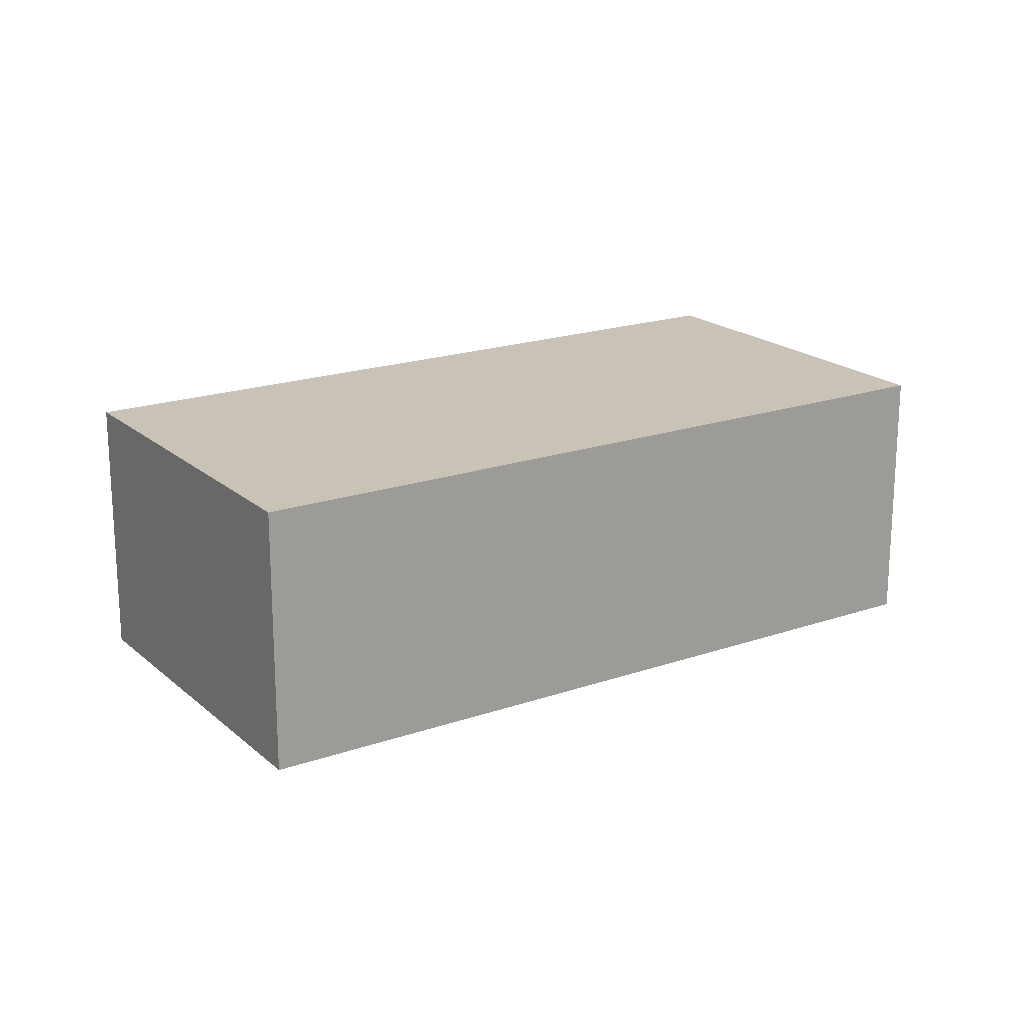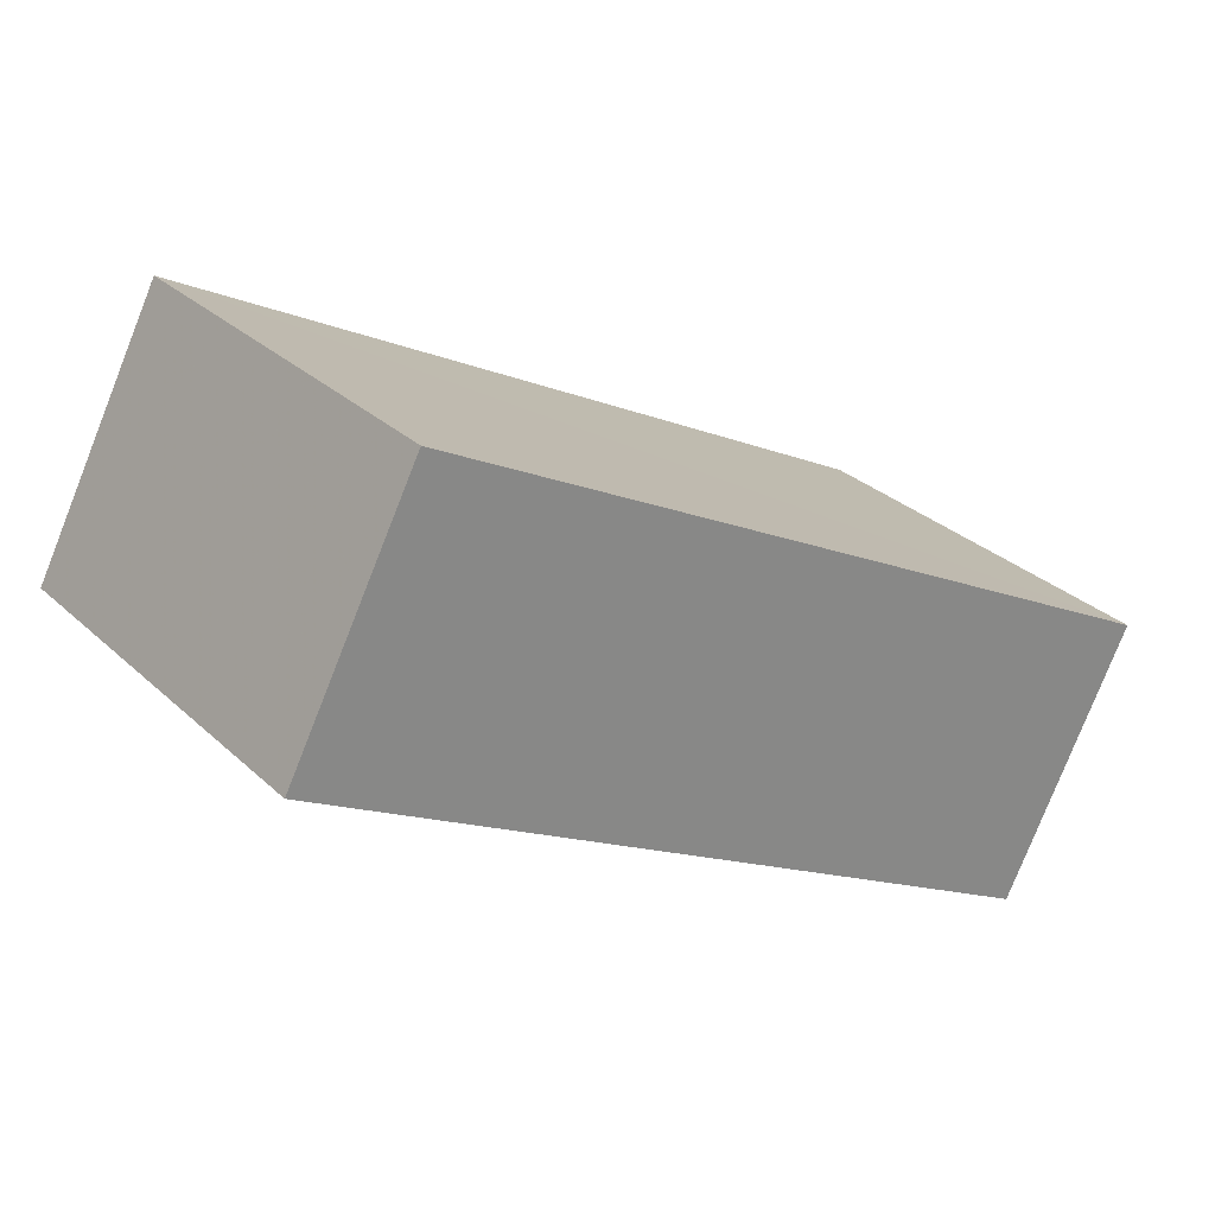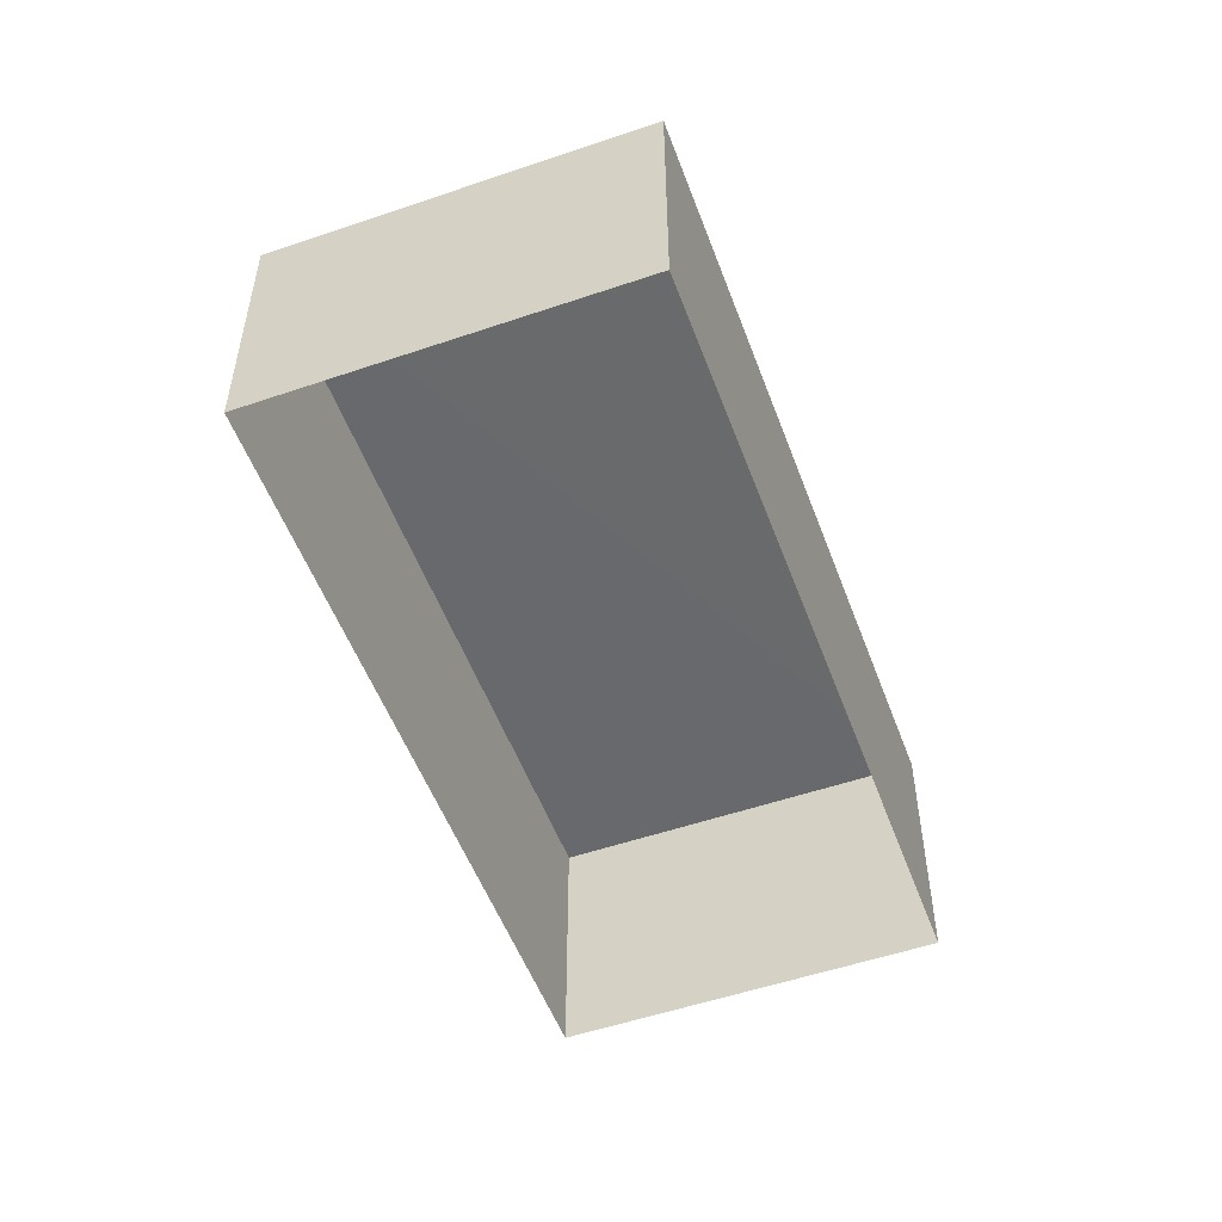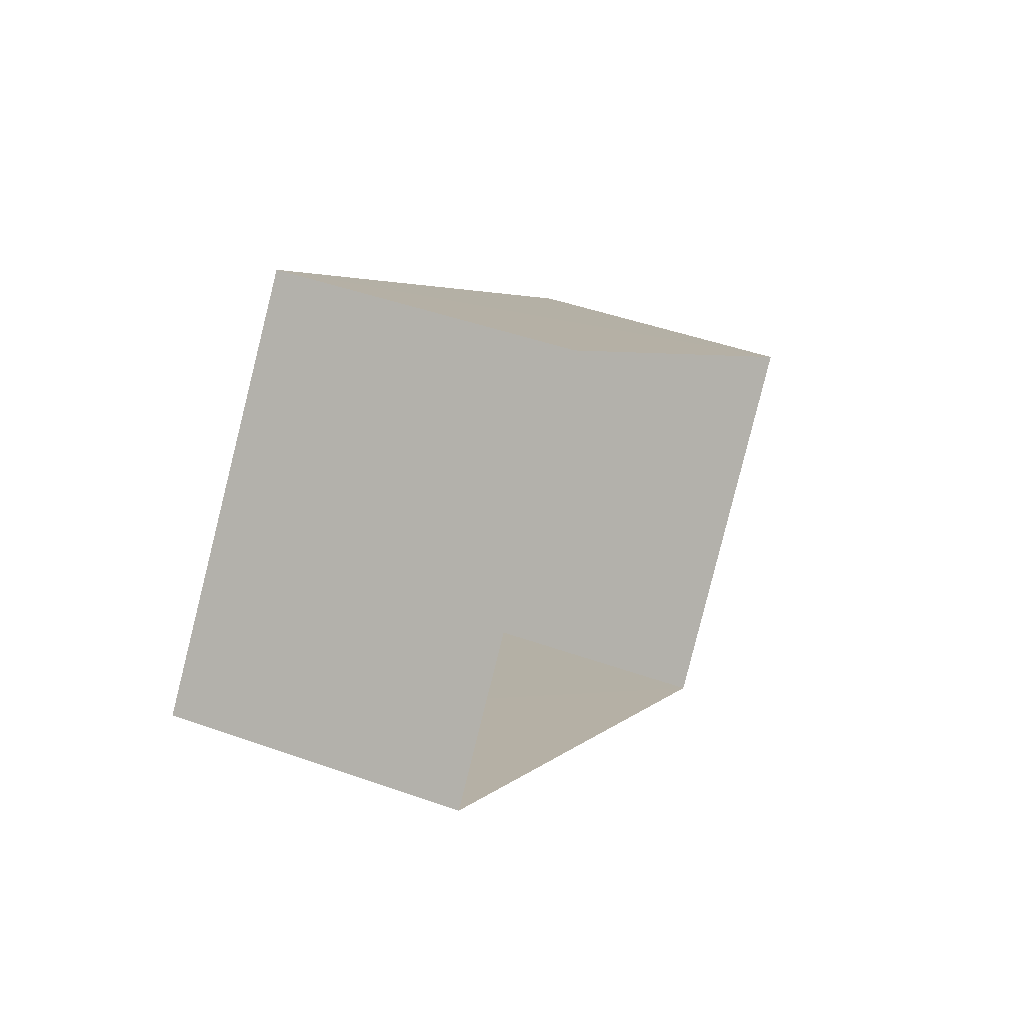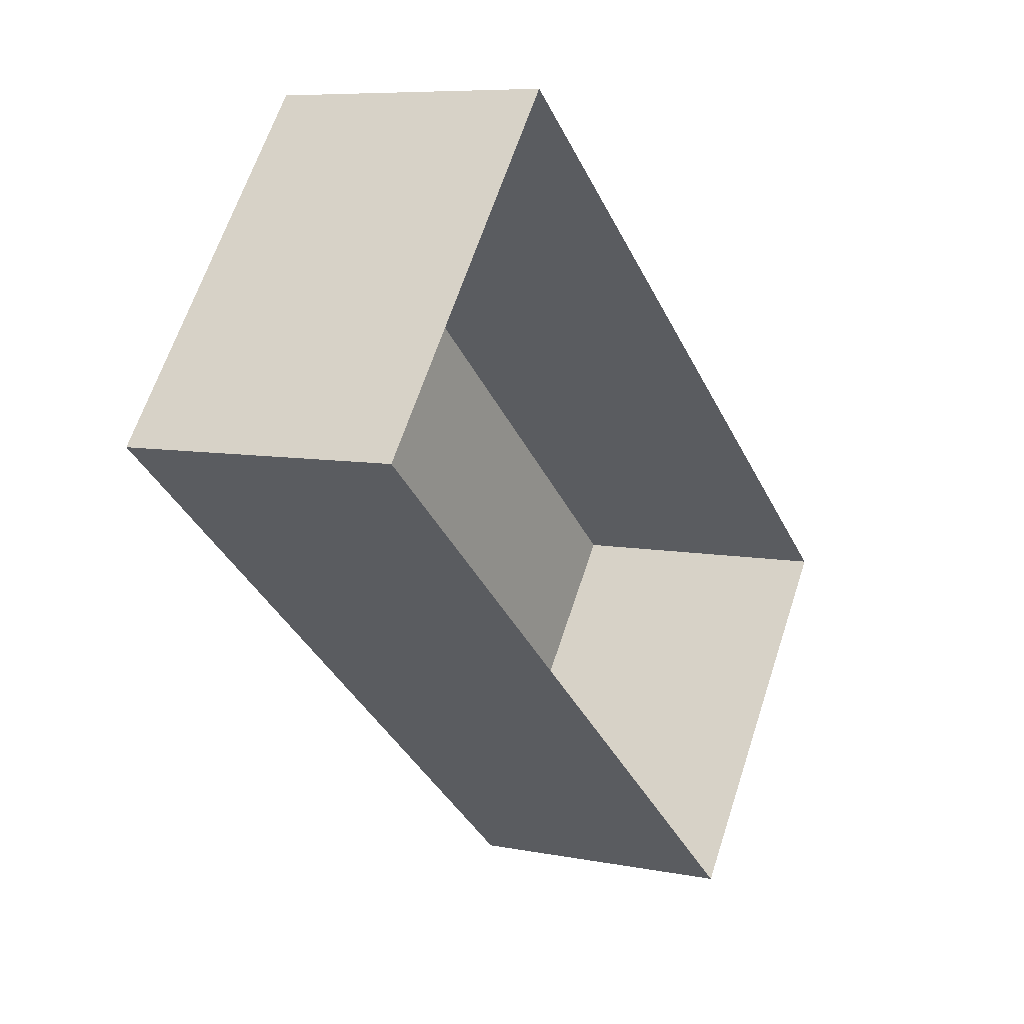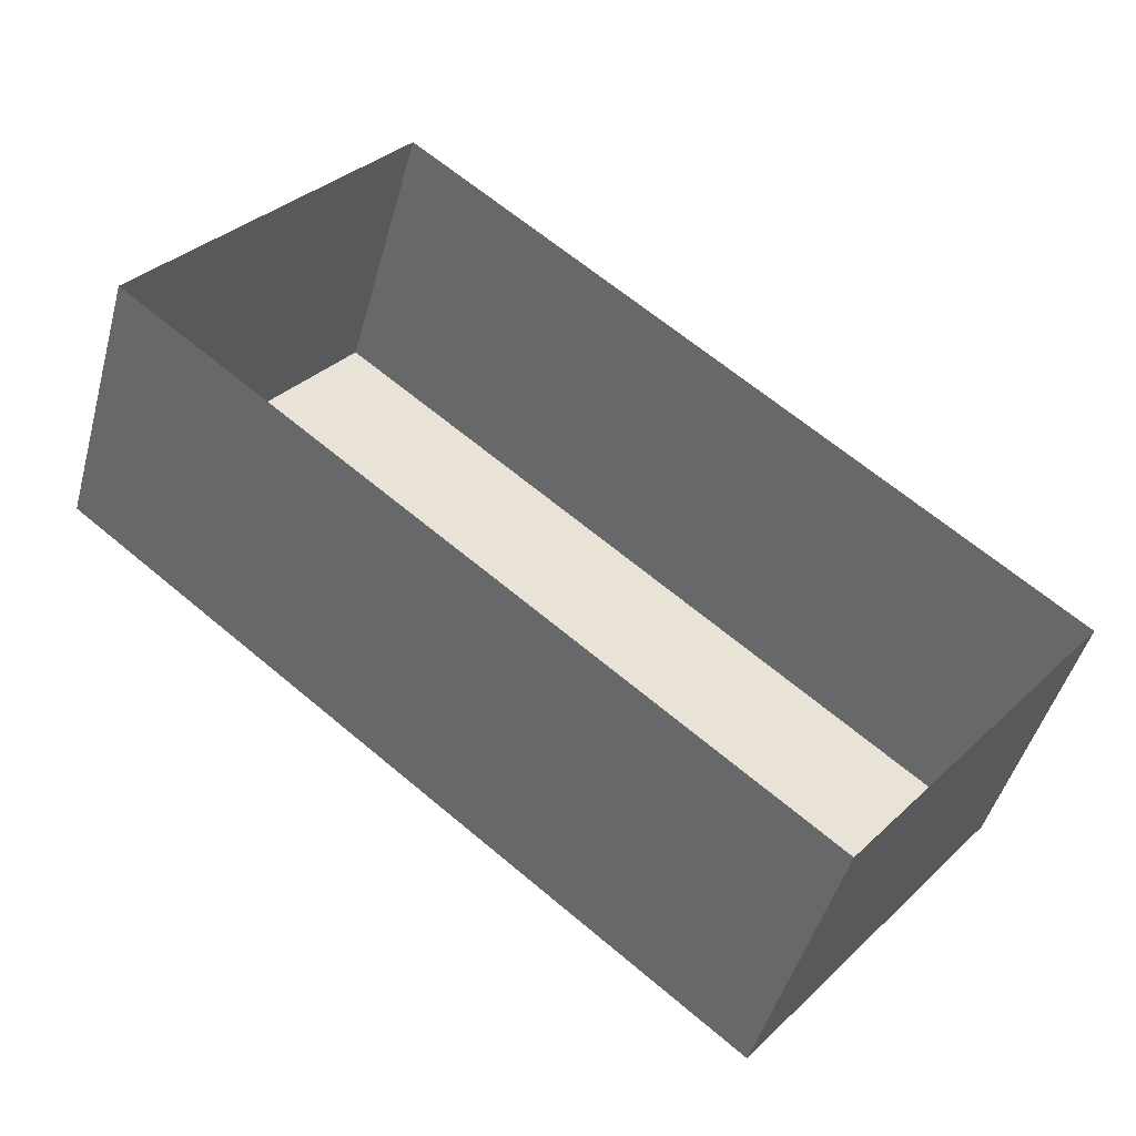
<metadata>
{"format":"obj","ext":"obj","renderer":"f3d","projection":"perspective","resolution":1024,"background":"white","views":[{"elev":19.4,"azim":-174.3,"up":"+Z"},{"elev":-78.5,"azim":-21.6,"up":"+Y"},{"elev":-52.9,"azim":148.8,"up":"+Z"},{"elev":44.3,"azim":112.7,"up":"+Y"},{"elev":7.4,"azim":119.4,"up":"+Y"},{"elev":-46.2,"azim":165.0,"up":"+Y"}]}
</metadata>
<code>
v -1.301e+04 -3.501e+04 42.88
v -1.301e+04 -3.501e+04 41.4
v -1.301e+04 -3.501e+04 41.4
v -1.301e+04 -3.501e+04 42.88
v -1.301e+04 -3.5e+04 42.88
v -1.301e+04 -3.5e+04 41.4
v -1.301e+04 -3.501e+04 41.4
v -1.301e+04 -3.501e+04 42.88
f 2 7 3
f 2 6 7
f 8 1 4
f 8 5 1
f 1 2 3
f 4 1 3
f 5 6 2
f 1 5 2
f 5 7 6
f 5 8 7
f 8 3 7
f 8 4 3

</code>
